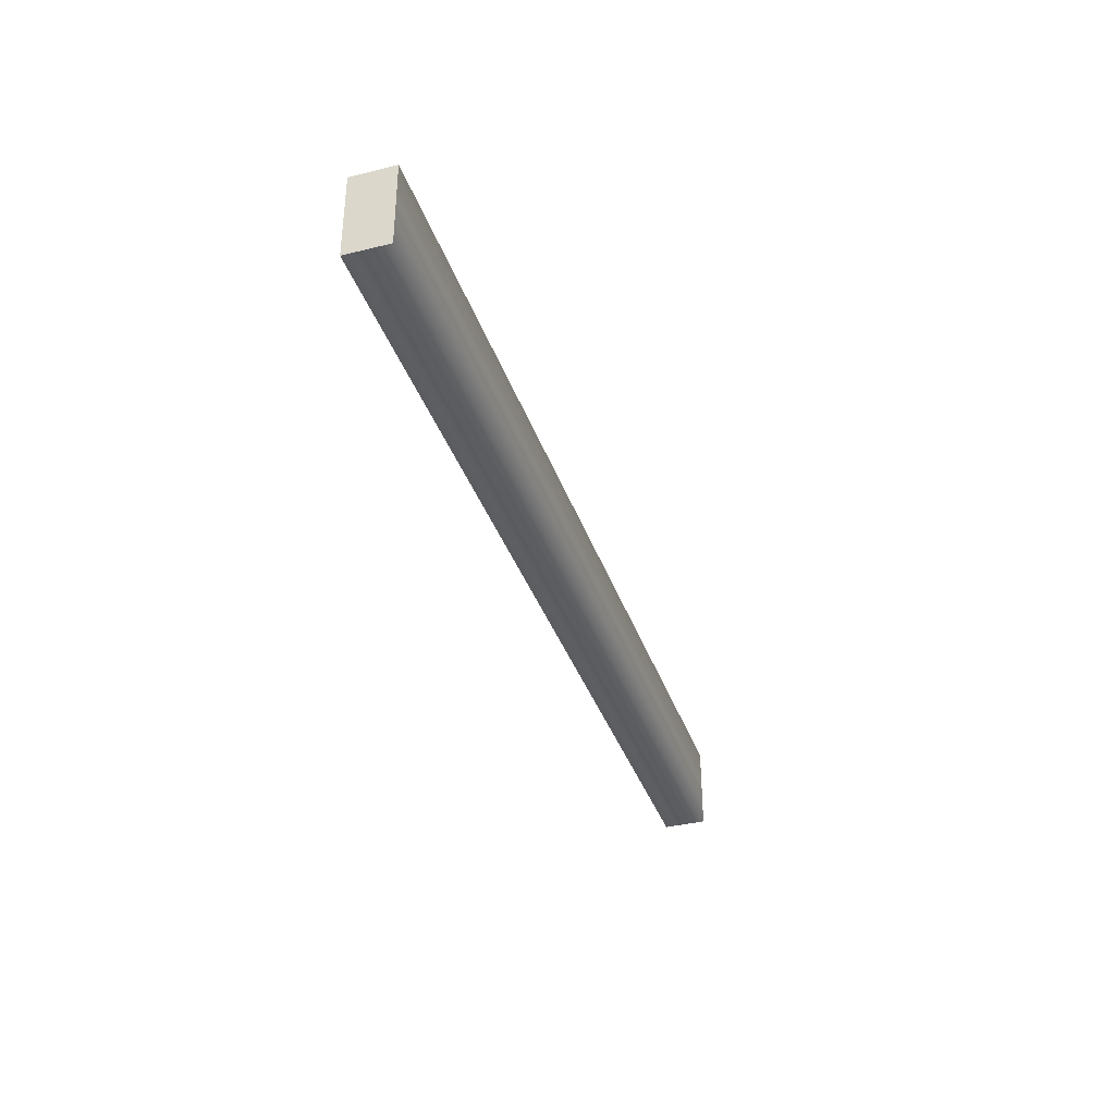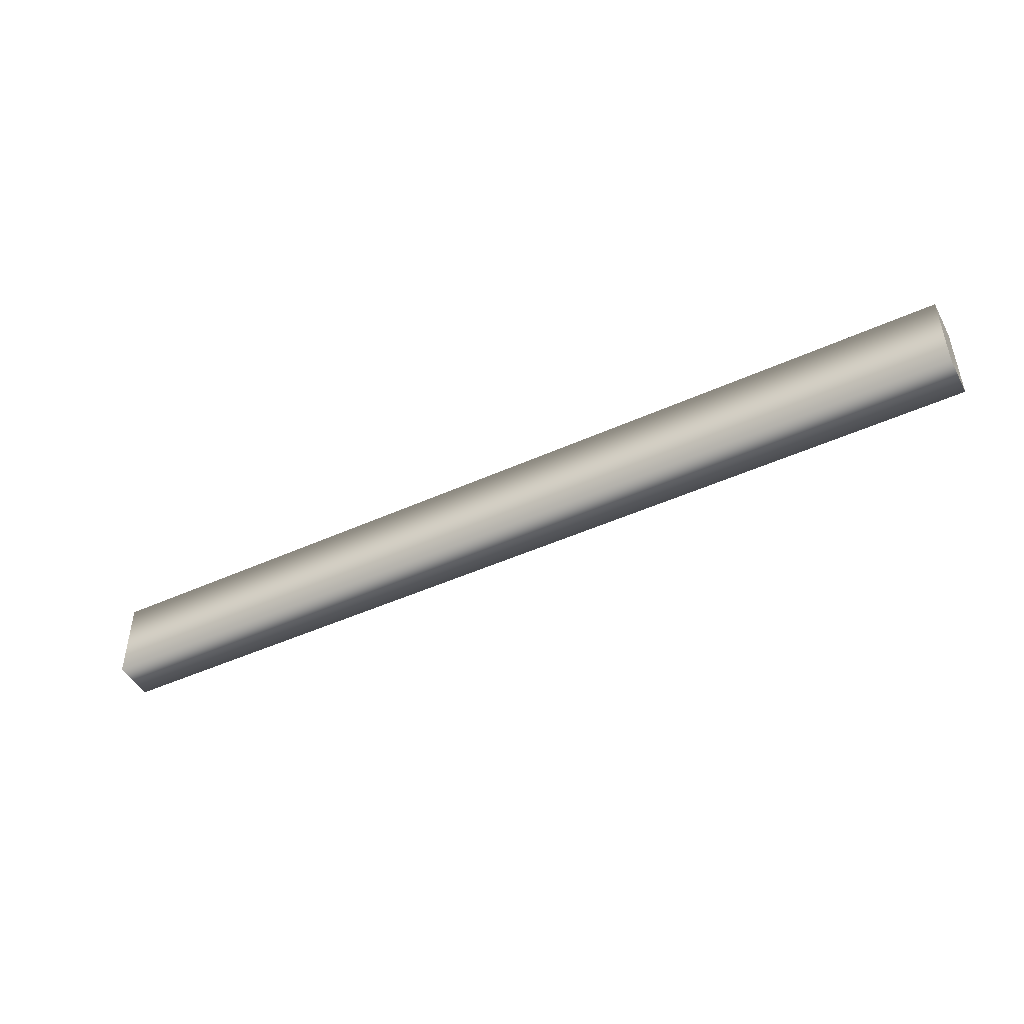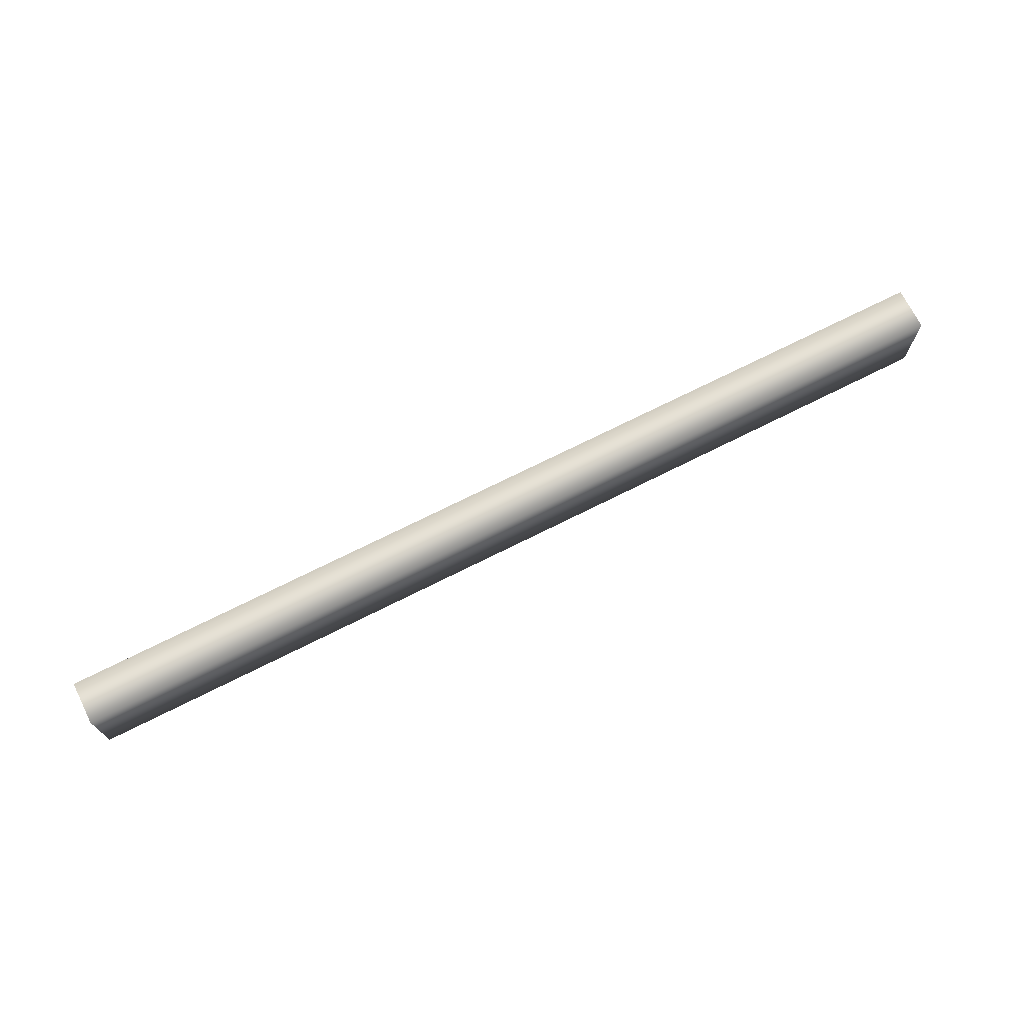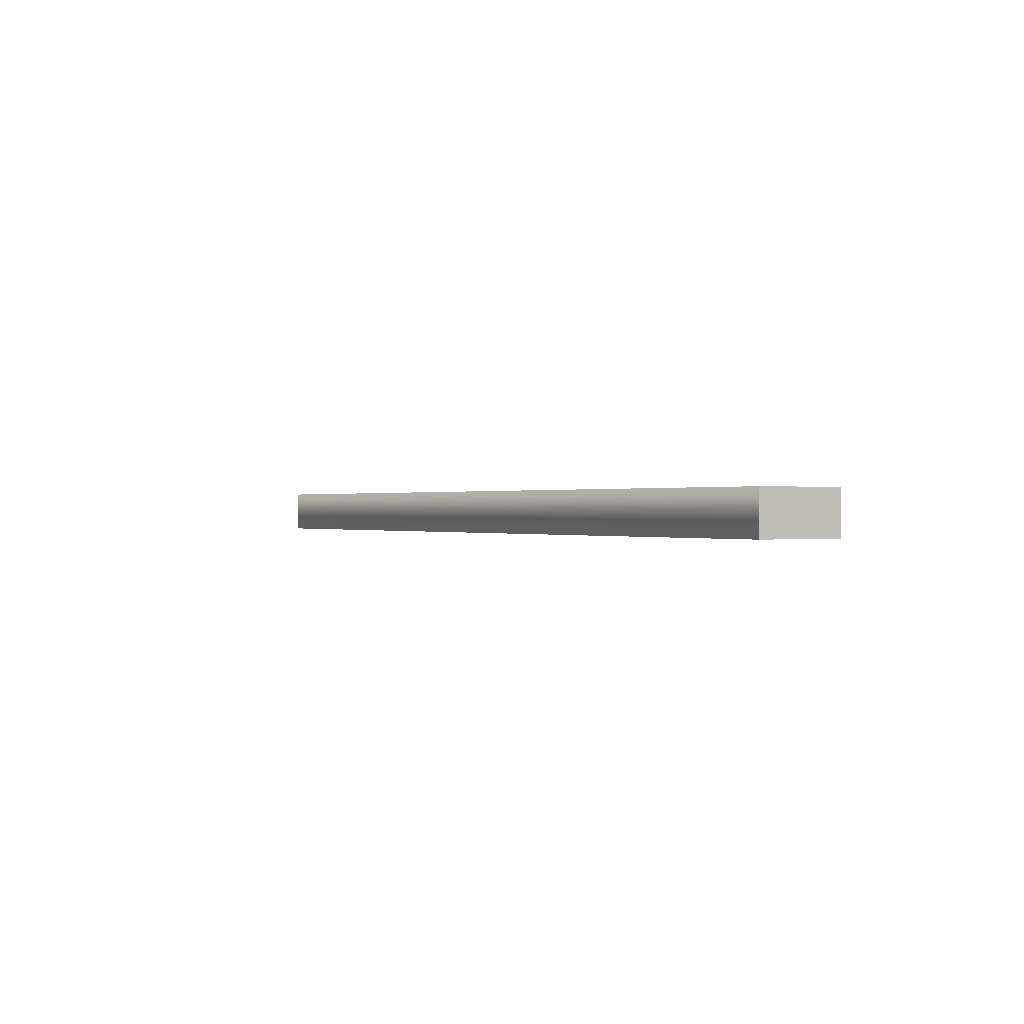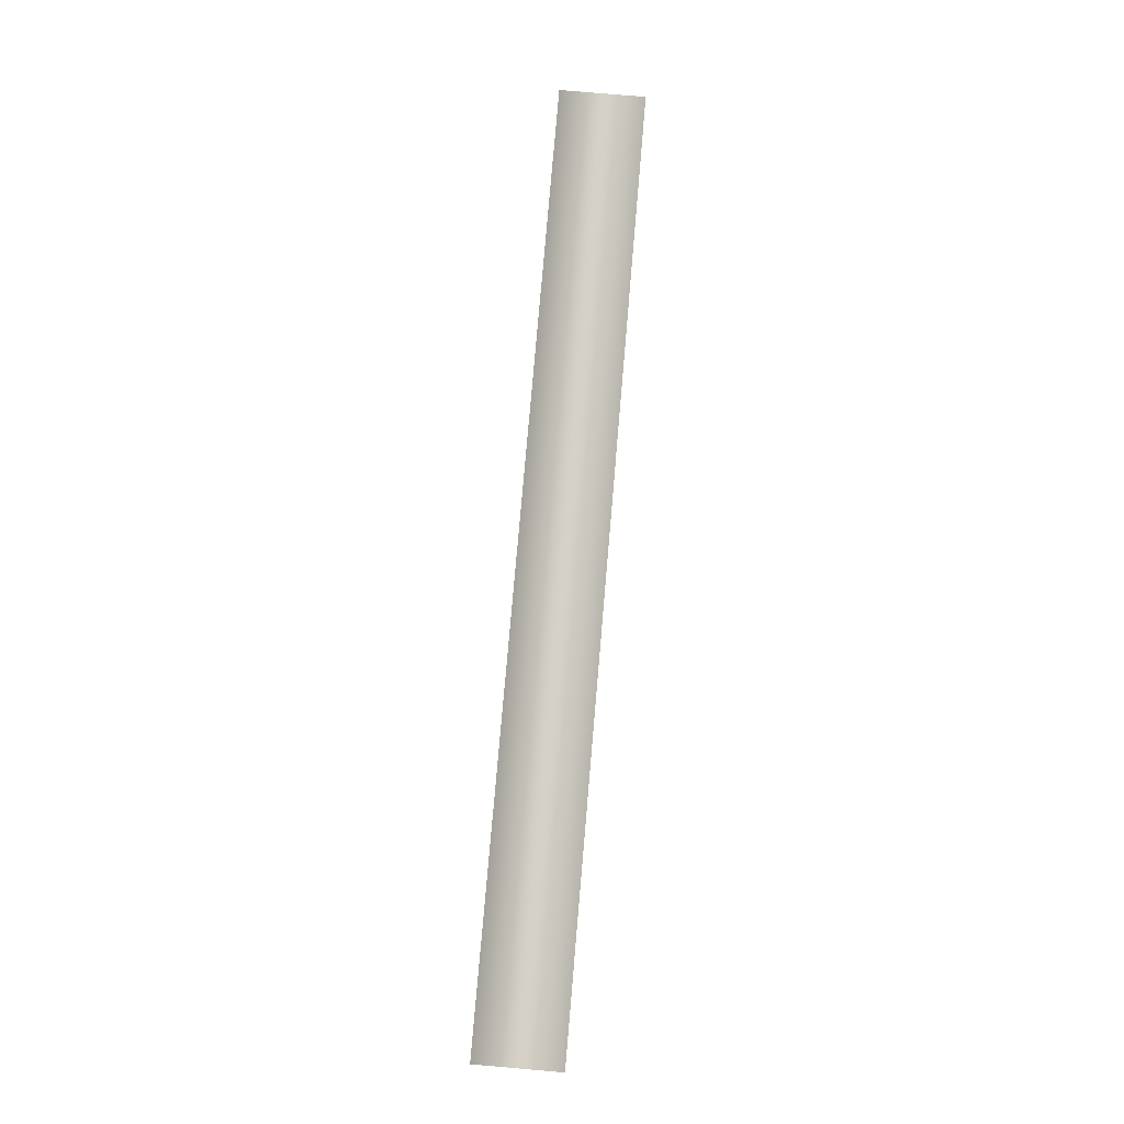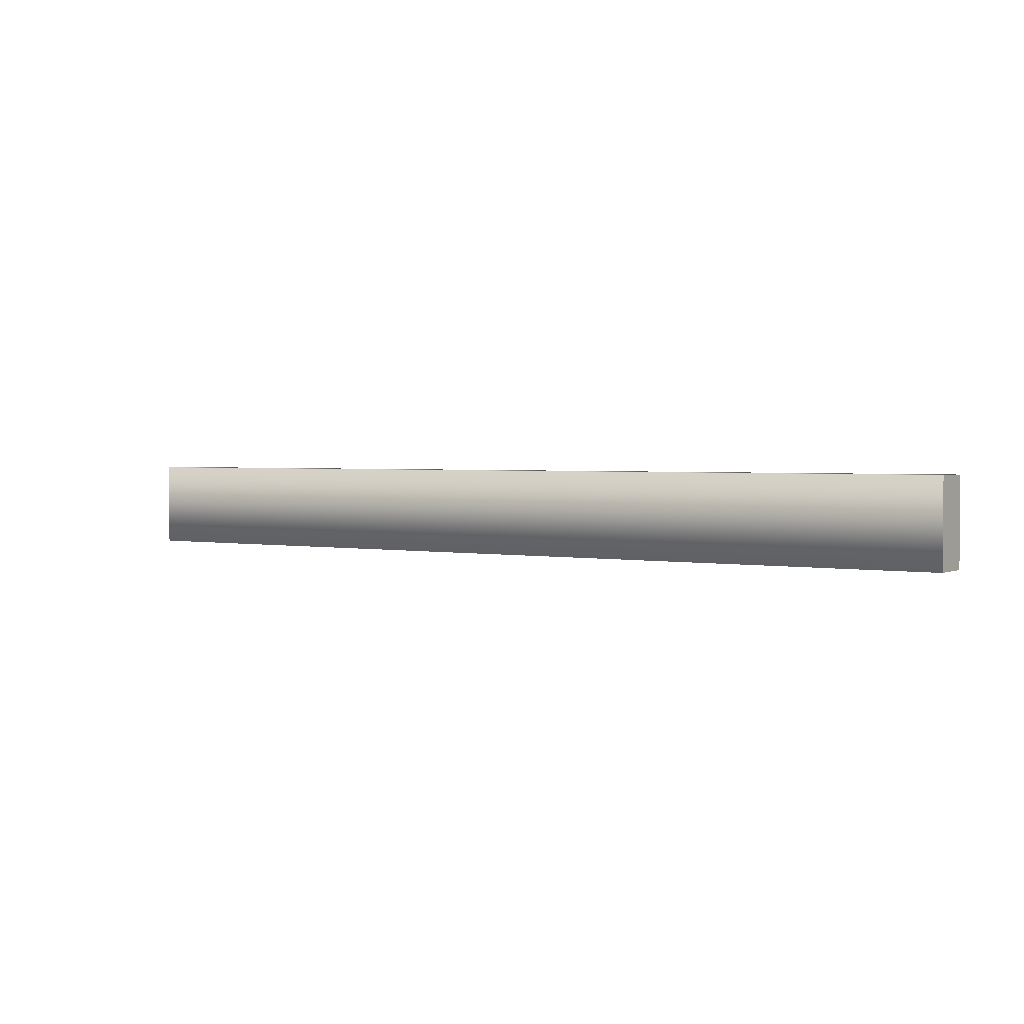
<metadata>
{"format":"obj","ext":"obj","renderer":"f3d","projection":"perspective","resolution":1024,"background":"white","views":[{"elev":-36.5,"azim":107.8,"up":"+Y"},{"elev":-46.7,"azim":27.3,"up":"+Y"},{"elev":71.6,"azim":-26.7,"up":"+Y"},{"elev":0.1,"azim":-120.1,"up":"+Z"},{"elev":79.5,"azim":94.9,"up":"+Z"},{"elev":2.2,"azim":33.7,"up":"+Y"}]}
</metadata>
<code>
o CGM_LCD_Brace1/CGM_LCD_Brace/mesh16/mesh16-geometry#mesh16-geometry
v -0.3574 0.3895 -0.01219
v -0.3574 0.3234 -0.04524
v -0.3574 0.3234 -0.01219
v -0.3574 0.3895 -0.04524
v 0.3649 0.3234 -0.01219
v 0.3649 0.3895 -0.04524
v 0.3649 0.3234 -0.04524
v 0.3649 0.3895 -0.01219
f 1 2 3
f 2 1 4
f 2 5 3
f 5 1 3
f 1 6 4
f 6 2 4
f 5 2 7
f 1 5 8
f 6 1 8
f 2 6 7
f 6 5 7
f 5 6 8
f 3 2 1
f 4 1 2
f 3 5 2
f 3 1 5
f 4 6 1
f 4 2 6
f 7 2 5
f 8 5 1
f 8 1 6
f 7 6 2
f 7 5 6
f 8 6 5

</code>
